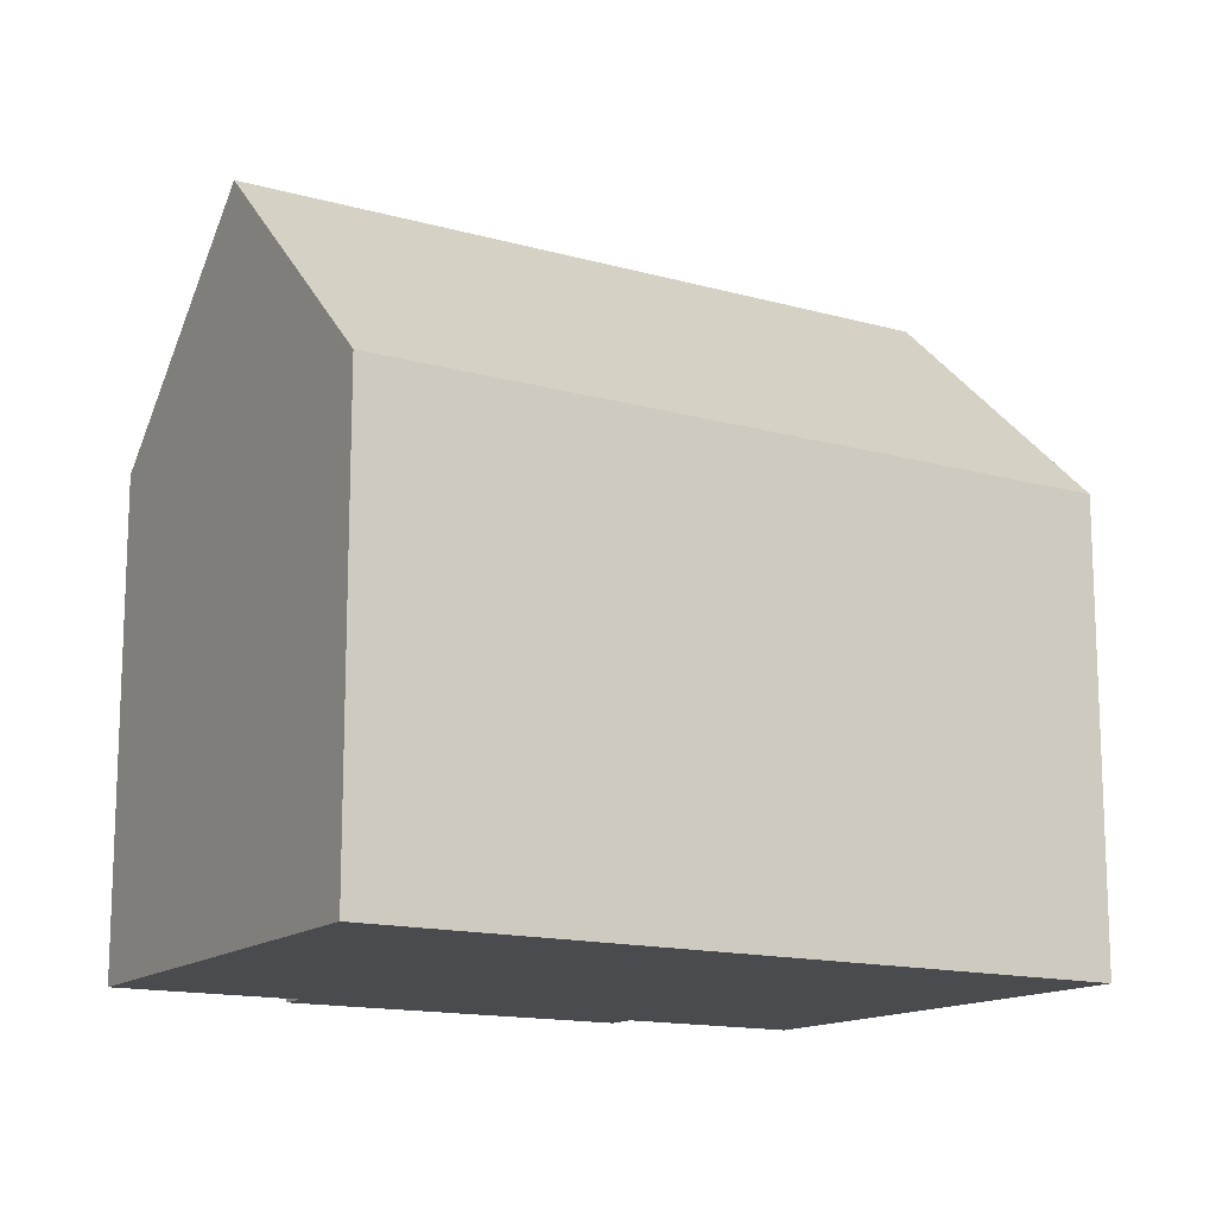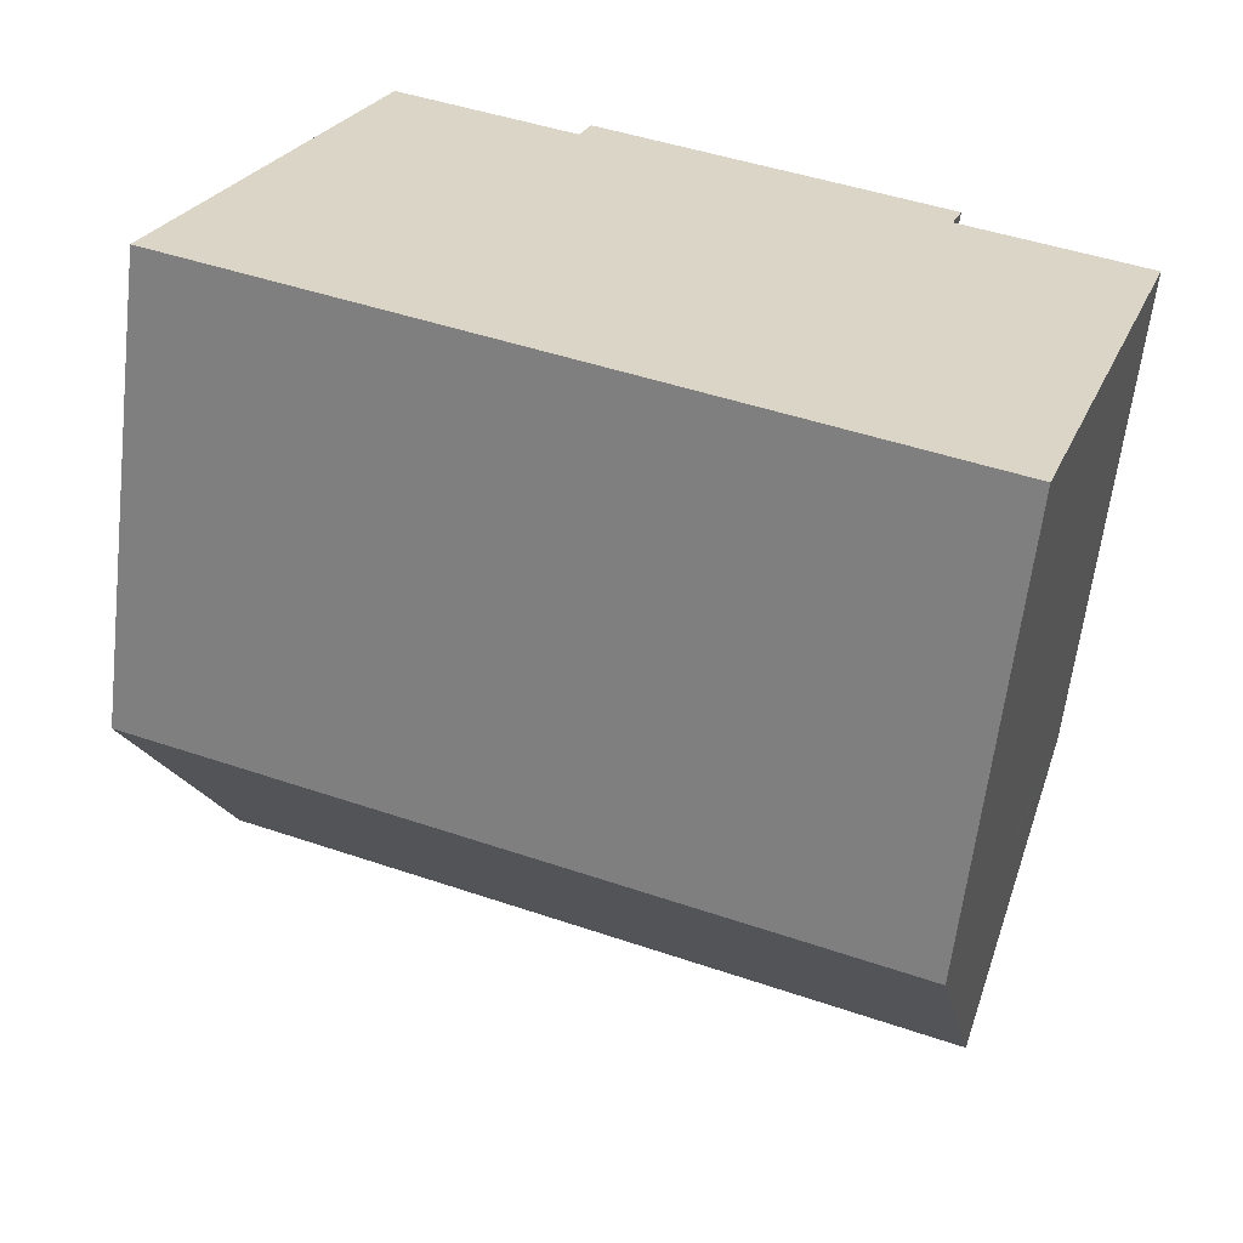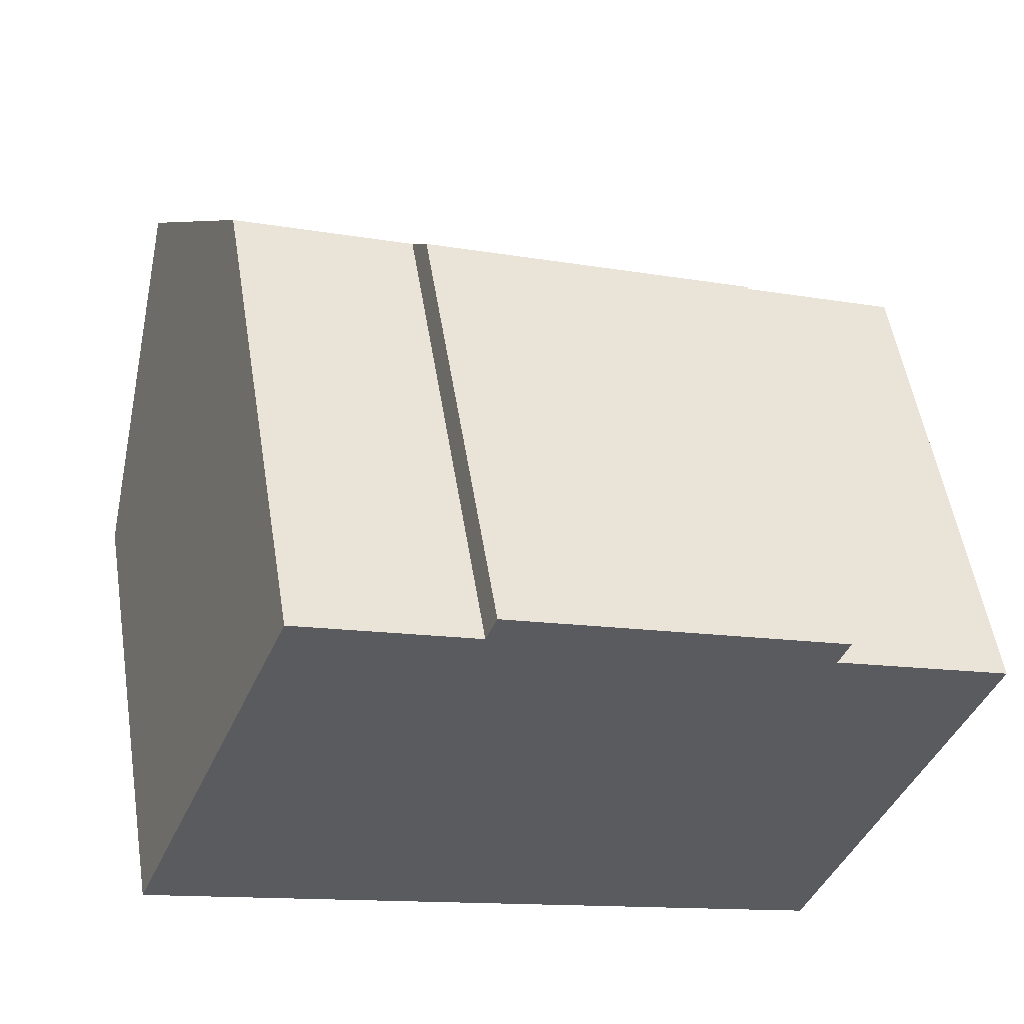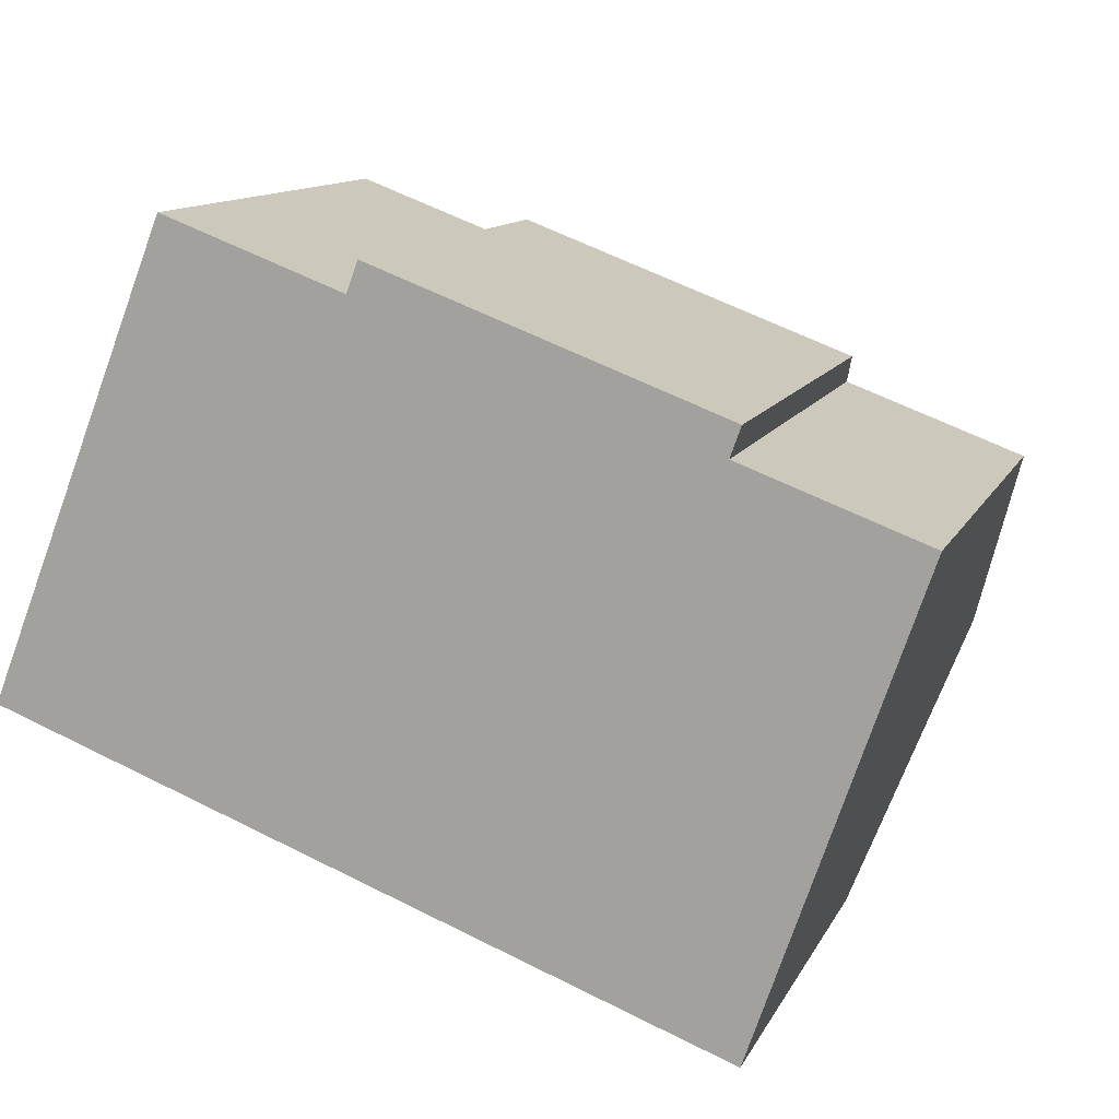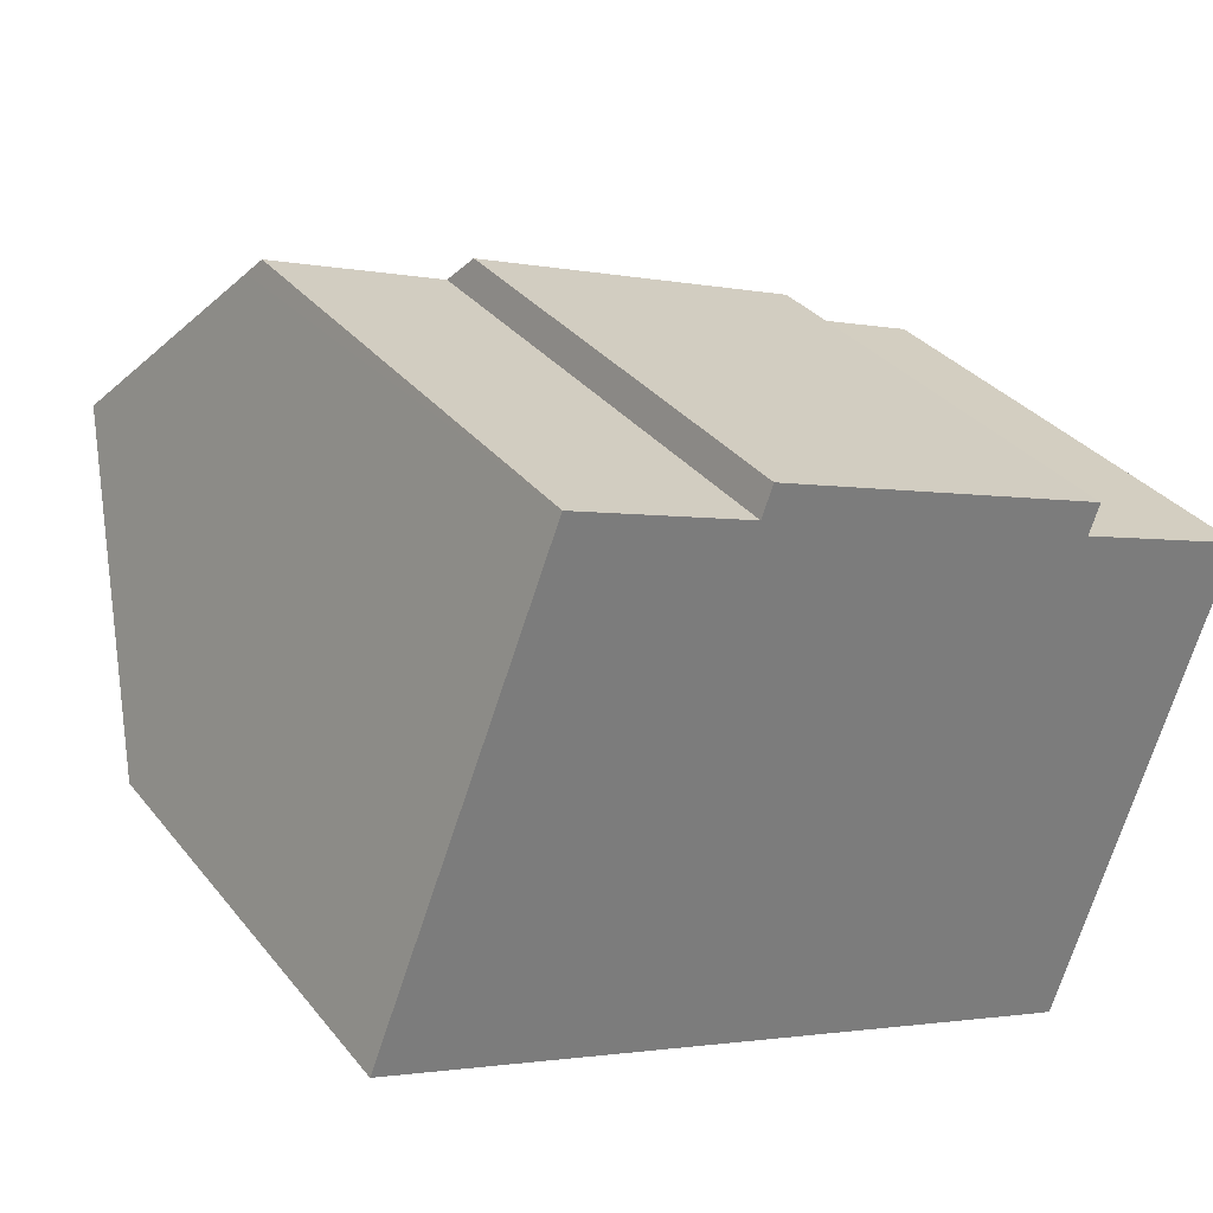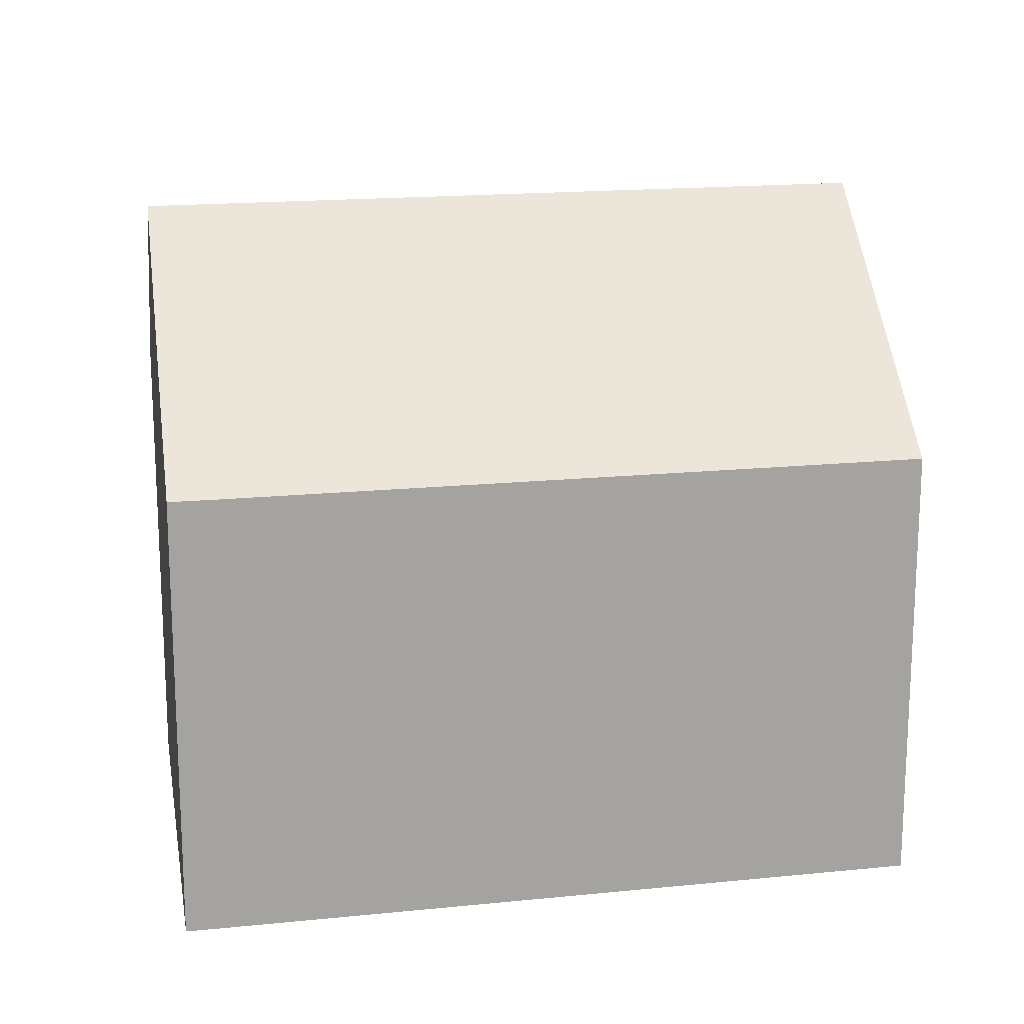
<metadata>
{"format":"obj","ext":"obj","renderer":"f3d","projection":"perspective","resolution":1024,"background":"white","views":[{"elev":-14.3,"azim":168.9,"up":"+Y"},{"elev":-61.6,"azim":-6.7,"up":"+Z"},{"elev":54.2,"azim":-9.2,"up":"+Z"},{"elev":12.0,"azim":17.8,"up":"+Z"},{"elev":33.1,"azim":-32.3,"up":"+Z"},{"elev":17.1,"azim":-171.0,"up":"+Y"}]}
</metadata>
<code>
v  15.41 10.49 -5.783
v  18.49 16.05 -0.444
v  16.52 10.49 -6.191
v  2.229 16.05 5.653
v  0 10.49 6.426e-16
v  16.36 10.48 6.858
v  8.261 11.18 9.083
v  8.52 10.5 9.779
v  4.009 11.62 10.17
v  4.182 11.19 10.6
v  16.11 11.15 6.178
v  20.25 11.13 4.648
v  20.08 11.59 4.167
v  4.182 -6.493e-16 10.6
v  4.009 -6.225e-16 10.17
v  2.229 -3.461e-16 5.653
v  0 0 0
v  8.261 -5.562e-16 9.083
v  8.52 -5.988e-16 9.779
v  16.36 -4.199e-16 6.858
v  16.11 -3.783e-16 6.178
v  20.25 -2.846e-16 4.648
v  16.52 3.791e-16 -6.191
v  20.08 -2.552e-16 4.167
v  18.49 2.719e-17 -0.444
v  15.41 3.541e-16 -5.783
g defaultobject
f 1 2 3
f 2 1 4
f 4 1 5
f 6 7 8
f 7 9 10
f 9 7 4
f 4 7 2
f 2 7 11
f 11 7 6
f 2 11 12
f 2 12 13
f 9 14 10
f 14 9 4
f 14 4 5
f 14 5 15
f 15 5 16
f 16 5 17
f 18 8 7
f 8 18 19
f 14 7 10
f 7 14 18
f 19 6 8
f 6 19 20
f 21 12 11
f 12 21 22
f 6 21 11
f 21 6 20
f 13 3 2
f 3 13 12
f 3 12 22
f 3 22 23
f 23 22 24
f 23 24 25
f 23 1 3
f 1 23 5
f 5 23 17
f 17 23 26
f 25 26 23
f 26 25 24
f 26 24 22
f 26 22 21
f 26 21 17
f 17 21 20
f 17 20 18
f 18 20 19
f 17 18 14
f 17 14 15
f 17 15 16

</code>
